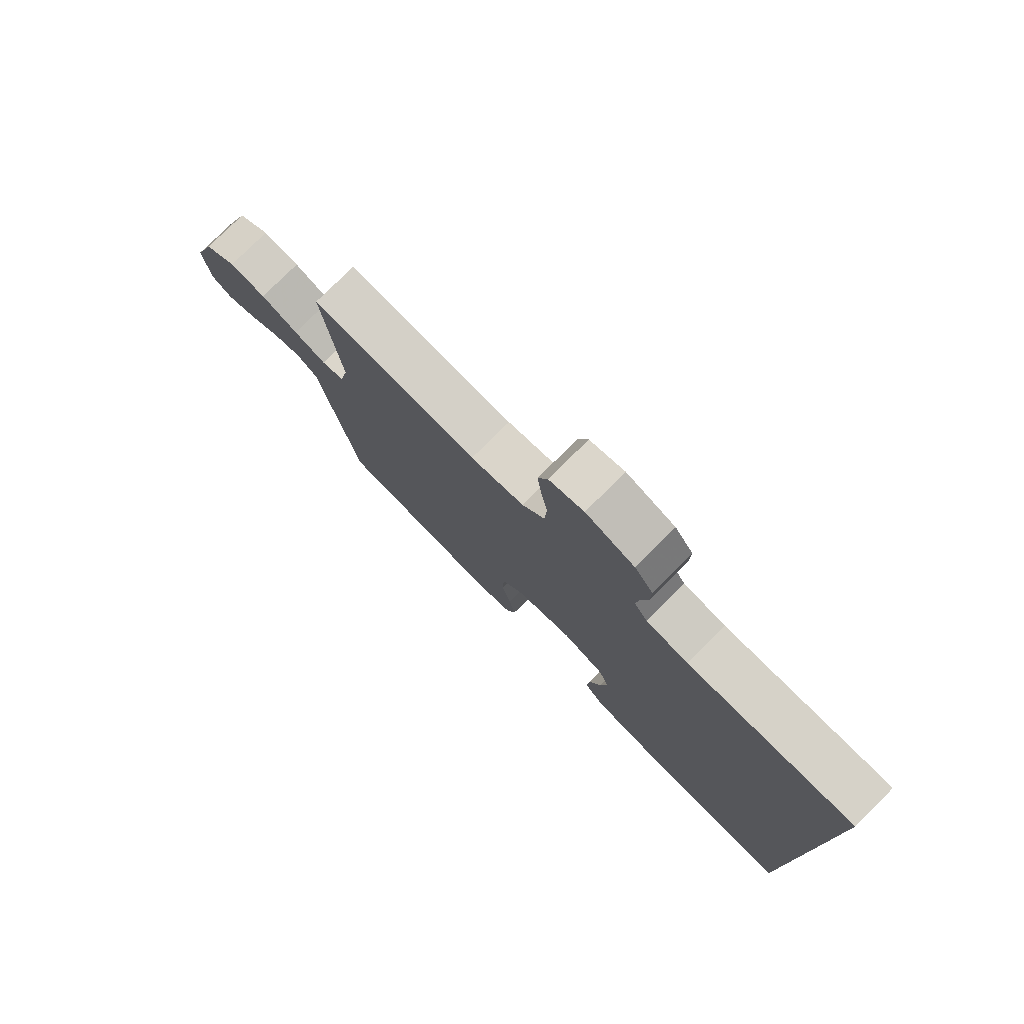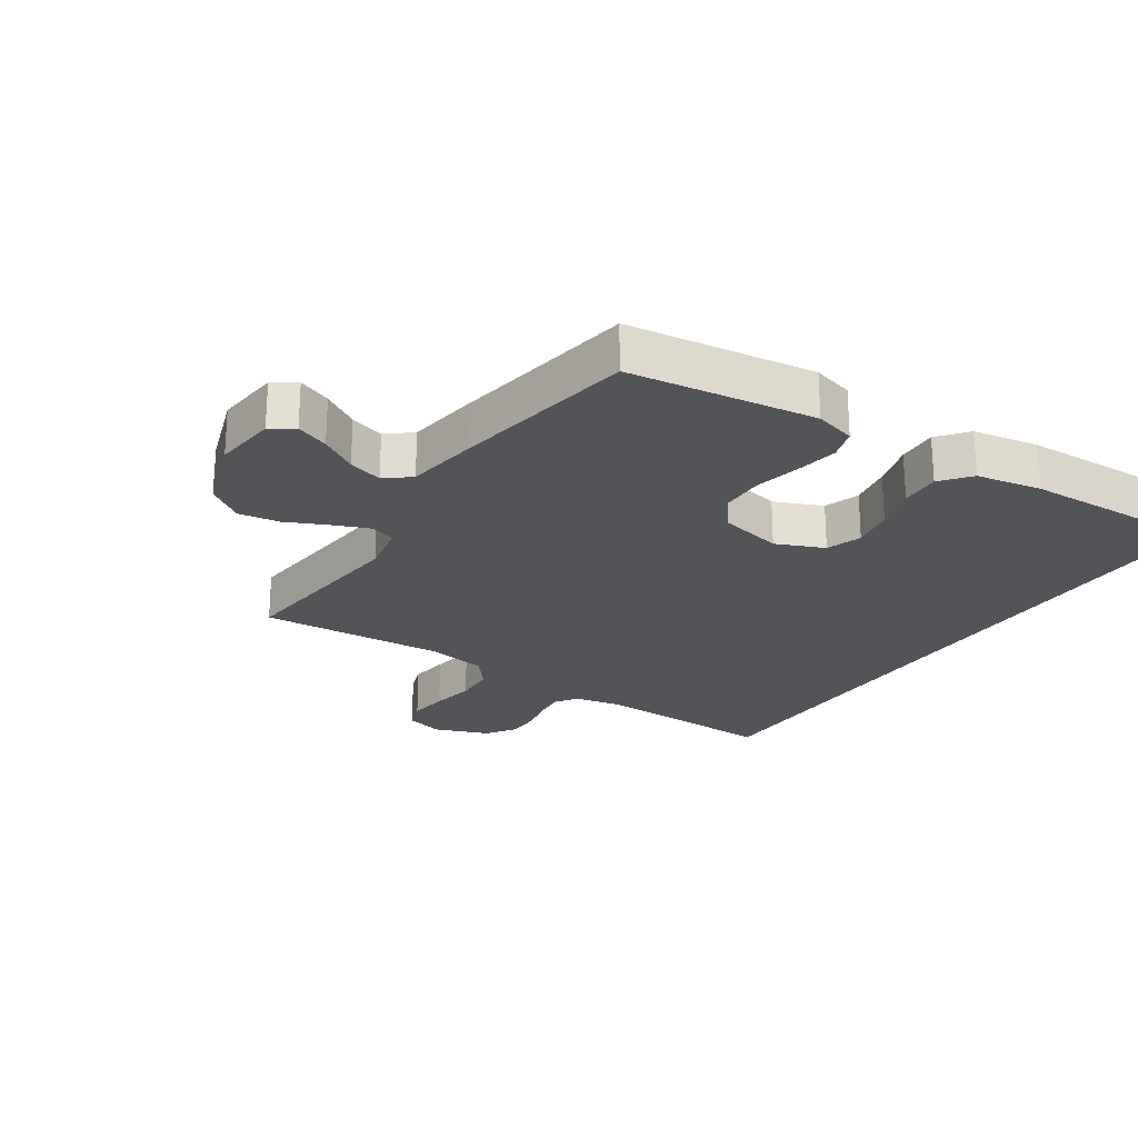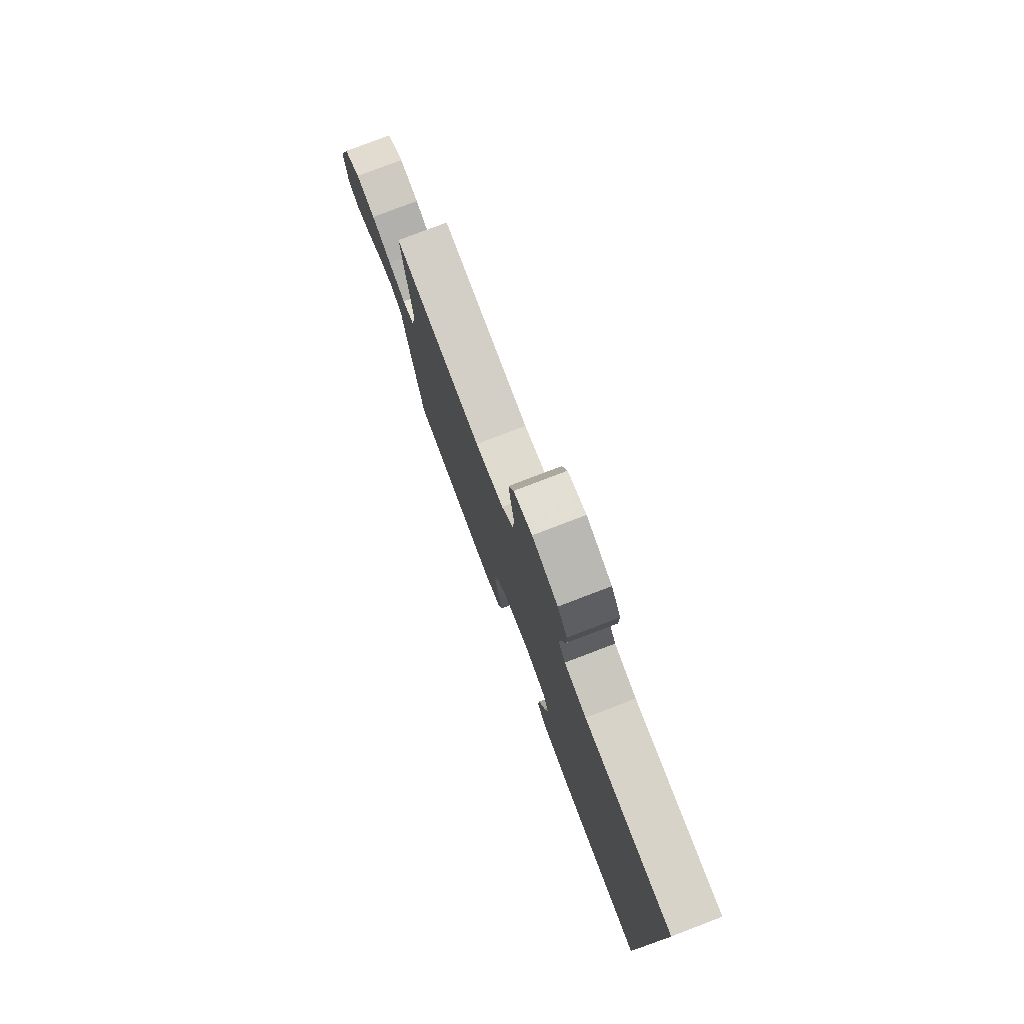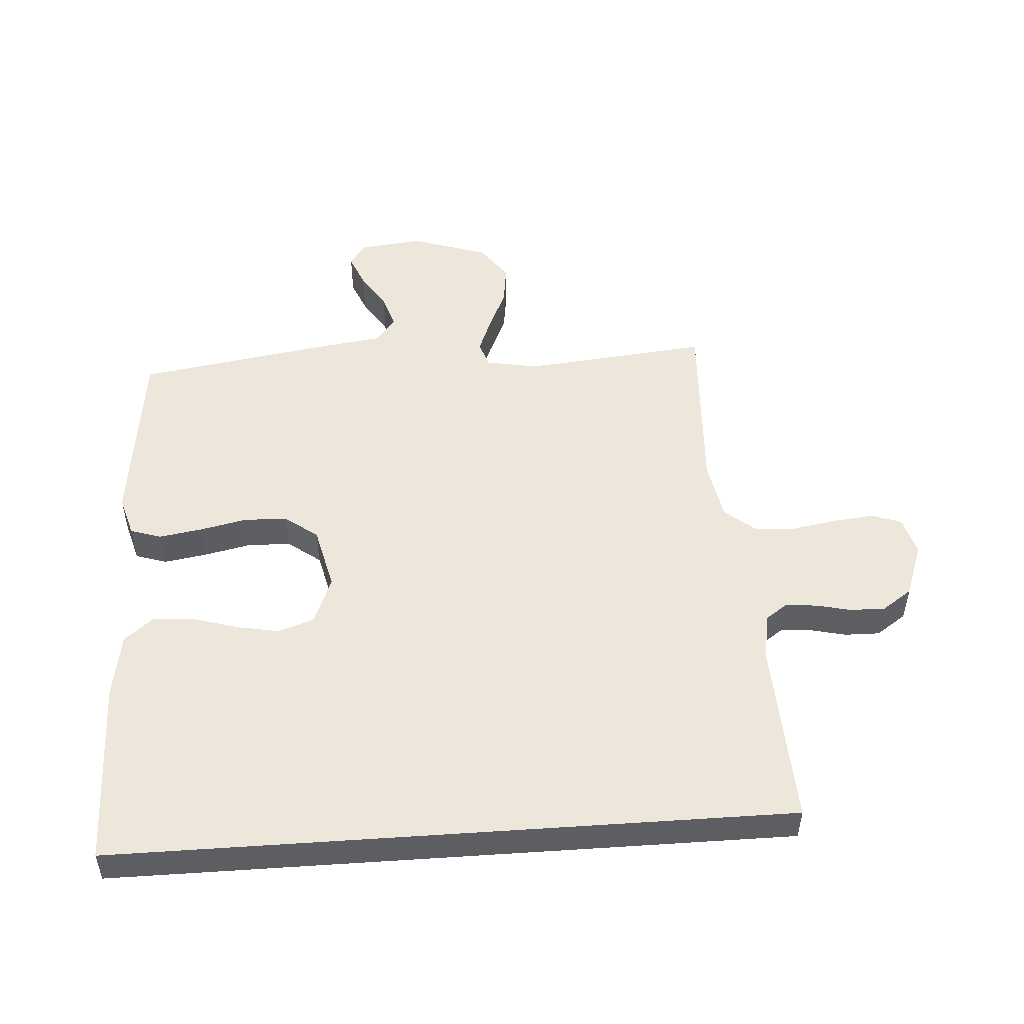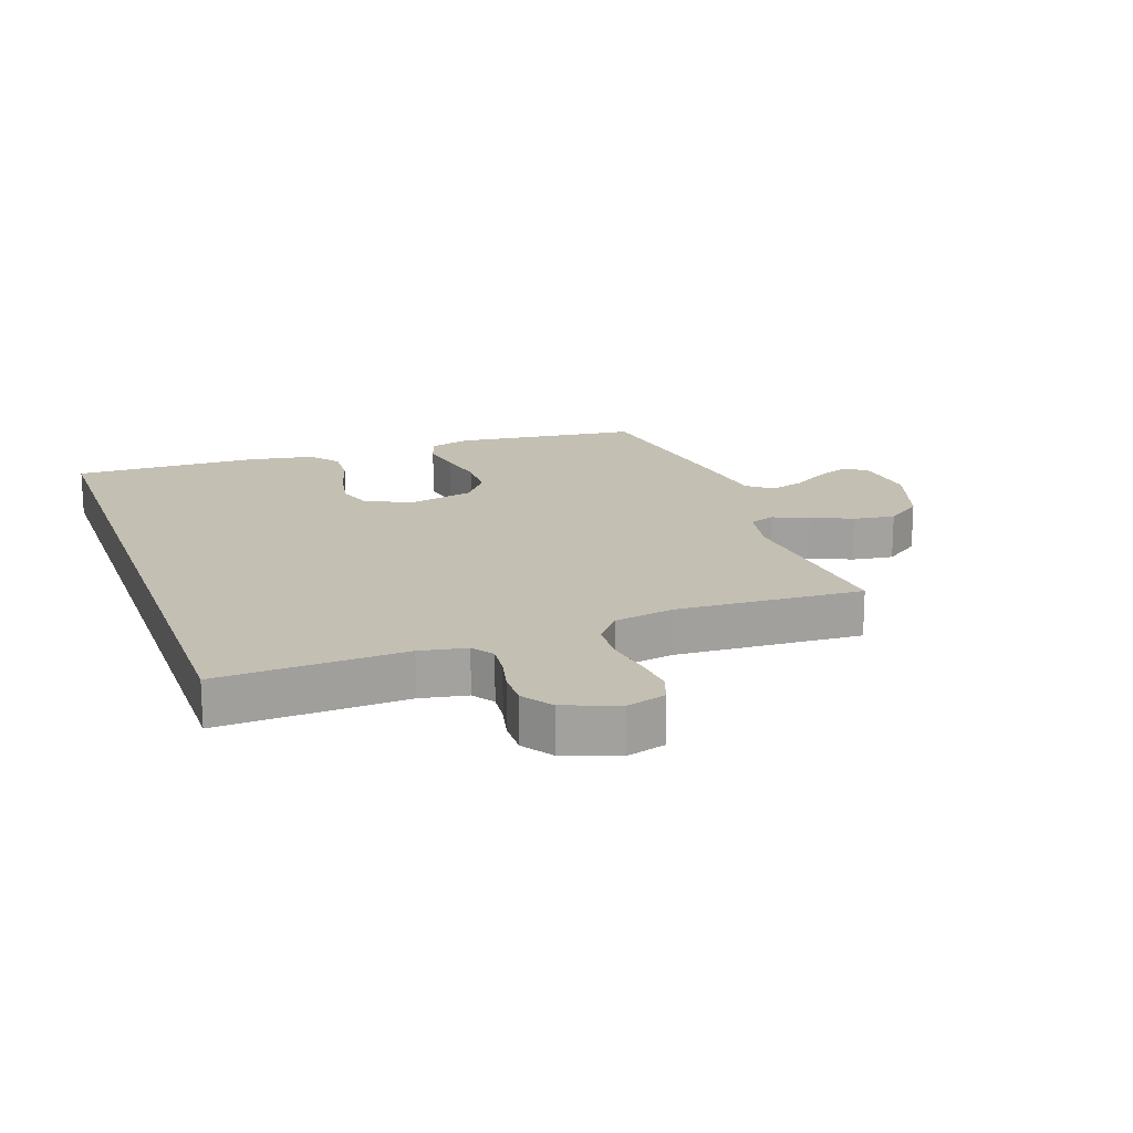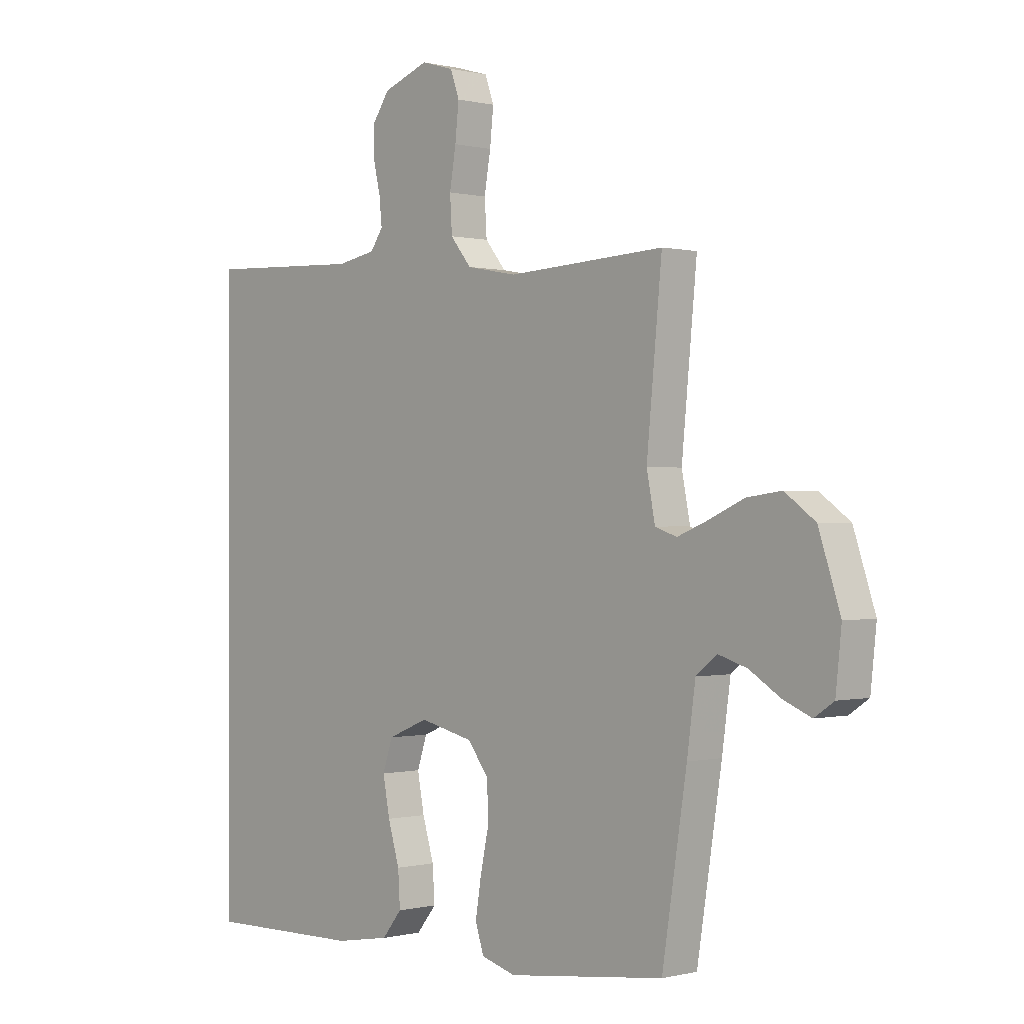
<metadata>
{"format":"obj","ext":"obj","renderer":"f3d","projection":"perspective","resolution":1024,"background":"white","views":[{"elev":78.6,"azim":-134.8,"up":"+Z"},{"elev":-23.4,"azim":146.7,"up":"+Y"},{"elev":79.0,"azim":-110.9,"up":"+Z"},{"elev":50.7,"azim":-94.0,"up":"+Y"},{"elev":17.8,"azim":-19.5,"up":"+Y"},{"elev":-0.0,"azim":47.4,"up":"+Z"}]}
</metadata>
<code>
v -0.5 0.07 0.542
v -0.2 0.07 0.529
v -0.125 0.07 0.543
v -0.101 0.07 0.578
v -0.106 0.07 0.628
v -0.119 0.07 0.684
v -0.12 0.07 0.74
v -0.087 0.07 0.788
v 0 0.07 0.82
v 0.062 0.07 0.802
v 0.079 0.07 0.754
v 0.072 0.07 0.688
v 0.06 0.07 0.617
v 0.064 0.07 0.551
v 0.104 0.07 0.502
v 0.2 0.07 0.484
v 0.5 0.07 0.5
v 0.471 0.07 0.2
v 0.487 0.07 0.118
v 0.528 0.07 0.104
v 0.586 0.07 0.127
v 0.653 0.07 0.157
v 0.719 0.07 0.166
v 0.777 0.07 0.124
v 0.818 0.07 0
v 0.807 0.07 -0.103
v 0.77 0.07 -0.128
v 0.717 0.07 -0.106
v 0.658 0.07 -0.069
v 0.603 0.07 -0.052
v 0.563 0.07 -0.084
v 0.547 0.07 -0.2
v 0.5 0.07 -0.5
v 0.2 0.07 -0.537
v 0.134 0.07 -0.518
v 0.118 0.07 -0.468
v 0.129 0.07 -0.399
v 0.145 0.07 -0.324
v 0.143 0.07 -0.254
v 0.103 0.07 -0.201
v 0 0.07 -0.177
v -0.077 0.07 -0.209
v -0.096 0.07 -0.266
v -0.083 0.07 -0.335
v -0.061 0.07 -0.408
v -0.057 0.07 -0.473
v -0.095 0.07 -0.52
v -0.2 0.07 -0.538
v -0.5 0.07 -0.544
v -0.5 0 0.542
v -0.2 0 0.529
v -0.125 0 0.543
v -0.101 0 0.578
v -0.106 0 0.628
v -0.119 0 0.684
v -0.12 0 0.74
v -0.087 0 0.788
v 0 0 0.82
v 0.062 0 0.802
v 0.079 0 0.754
v 0.072 0 0.688
v 0.06 0 0.617
v 0.064 0 0.551
v 0.104 0 0.502
v 0.2 0 0.484
v 0.5 0 0.5
v 0.471 0 0.2
v 0.487 0 0.118
v 0.528 0 0.104
v 0.586 0 0.127
v 0.653 0 0.157
v 0.719 0 0.166
v 0.777 0 0.124
v 0.818 0 0
v 0.807 0 -0.103
v 0.77 0 -0.128
v 0.717 0 -0.106
v 0.658 0 -0.069
v 0.603 0 -0.052
v 0.563 0 -0.084
v 0.547 0 -0.2
v 0.5 0 -0.5
v 0.2 0 -0.537
v 0.134 0 -0.518
v 0.118 0 -0.468
v 0.129 0 -0.399
v 0.145 0 -0.324
v 0.143 0 -0.254
v 0.103 0 -0.201
v 0 0 -0.177
v -0.077 0 -0.209
v -0.096 0 -0.266
v -0.083 0 -0.335
v -0.061 0 -0.408
v -0.057 0 -0.473
v -0.095 0 -0.52
v -0.2 0 -0.538
v -0.5 0 -0.544
f 48 49 1 2
f 47 48 2 3
f 44 45 46 47
f 43 44 47
f 43 47 3 4
f 42 43 4
f 41 42 4
f 40 41 4 5
f 39 40 5 6
f 35 36 37 38
f 33 34 35 38
f 31 32 33 38
f 30 31 38 39
f 26 27 28 29
f 26 29 30
f 25 26 30
f 24 25 30
f 21 22 23 24
f 20 21 24 30
f 19 20 30 39
f 16 17 18
f 15 16 18 19
f 10 11 12 13
f 8 9 10 13
f 8 13 14
f 7 8 14
f 6 7 14 15
f 6 15 19 39
f 51 50 98 97
f 52 51 97 96
f 96 95 94 93
f 96 93 92
f 53 52 96 92
f 53 92 91
f 53 91 90
f 54 53 90 89
f 55 54 89 88
f 87 86 85 84
f 87 84 83 82
f 87 82 81 80
f 88 87 80 79
f 78 77 76 75
f 79 78 75
f 79 75 74
f 79 74 73
f 73 72 71 70
f 79 73 70 69
f 88 79 69 68
f 67 66 65
f 68 67 65 64
f 62 61 60 59
f 62 59 58 57
f 63 62 57
f 63 57 56
f 64 63 56 55
f 88 68 64 55
f 1 50 51 2
f 2 51 52 3
f 3 52 53 4
f 4 53 54 5
f 5 54 55 6
f 6 55 56 7
f 7 56 57 8
f 8 57 58 9
f 9 58 59 10
f 10 59 60 11
f 11 60 61 12
f 12 61 62 13
f 13 62 63 14
f 14 63 64 15
f 15 64 65 16
f 16 65 66 17
f 17 66 67 18
f 18 67 68 19
f 19 68 69 20
f 20 69 70 21
f 21 70 71 22
f 22 71 72 23
f 23 72 73 24
f 24 73 74 25
f 25 74 75 26
f 26 75 76 27
f 27 76 77 28
f 28 77 78 29
f 29 78 79 30
f 30 79 80 31
f 31 80 81 32
f 32 81 82 33
f 33 82 83 34
f 34 83 84 35
f 35 84 85 36
f 36 85 86 37
f 37 86 87 38
f 38 87 88 39
f 39 88 89 40
f 40 89 90 41
f 41 90 91 42
f 42 91 92 43
f 43 92 93 44
f 44 93 94 45
f 45 94 95 46
f 46 95 96 47
f 47 96 97 48
f 48 97 98 49
f 49 98 50 1

</code>
